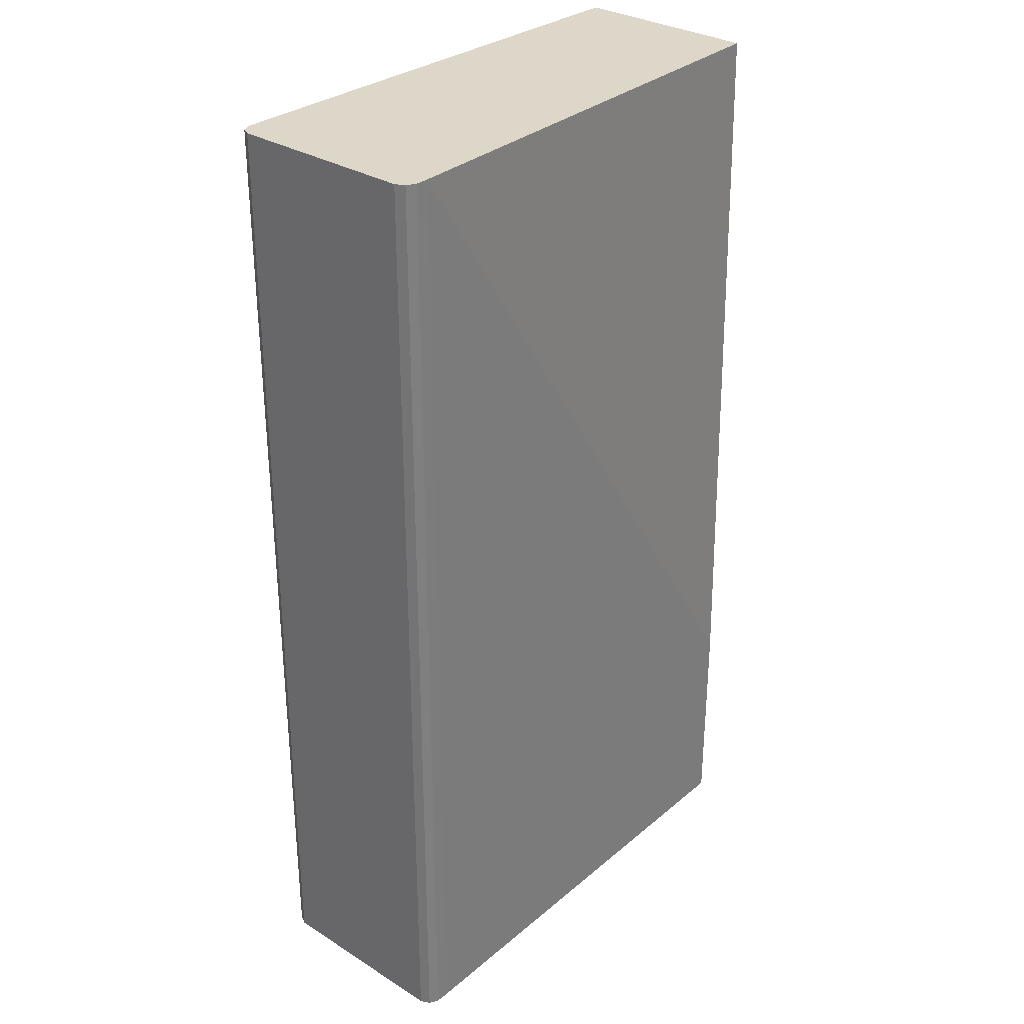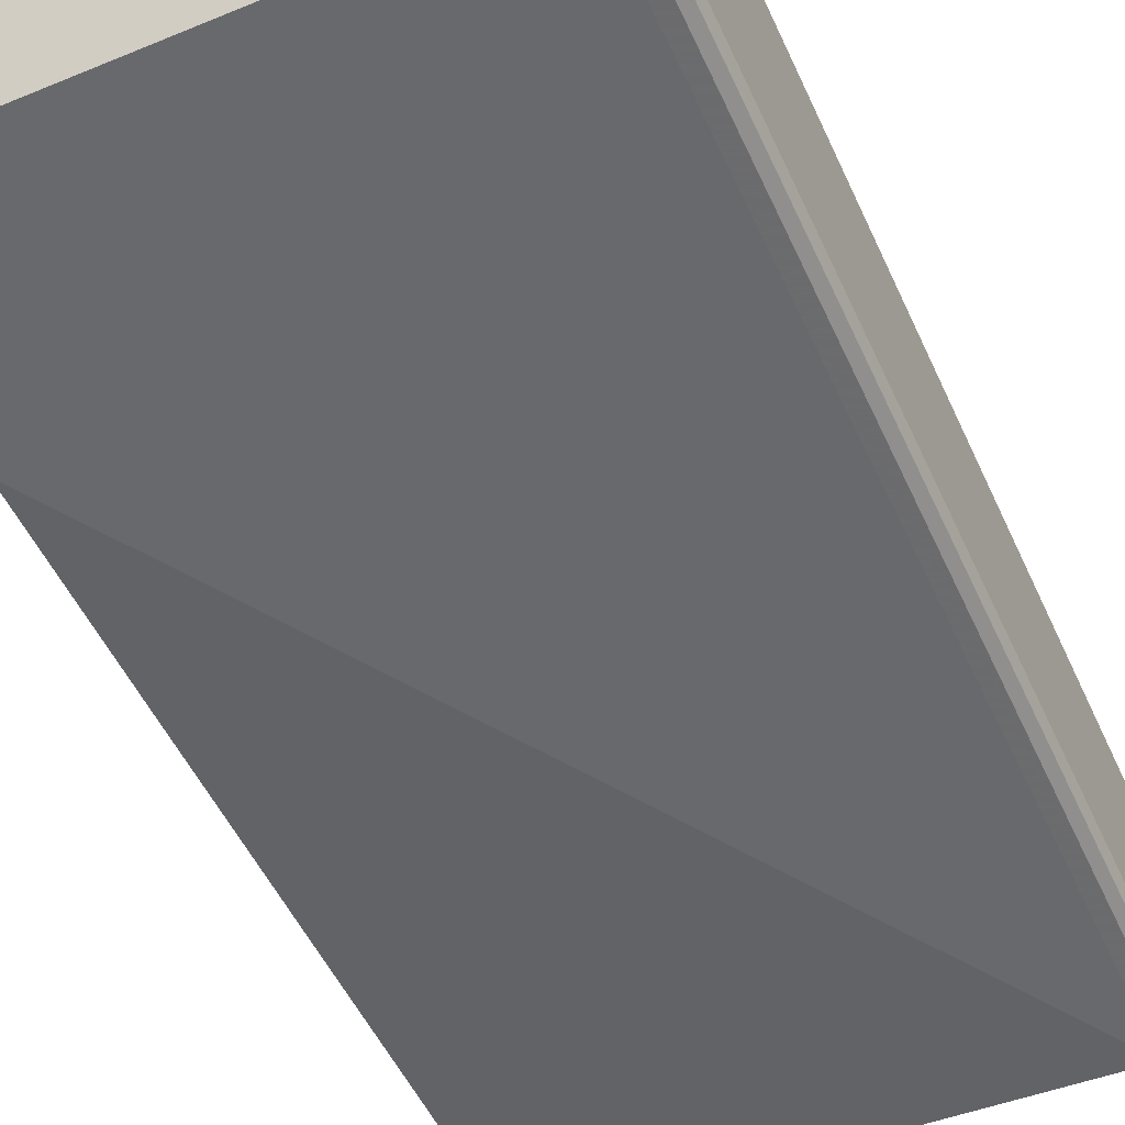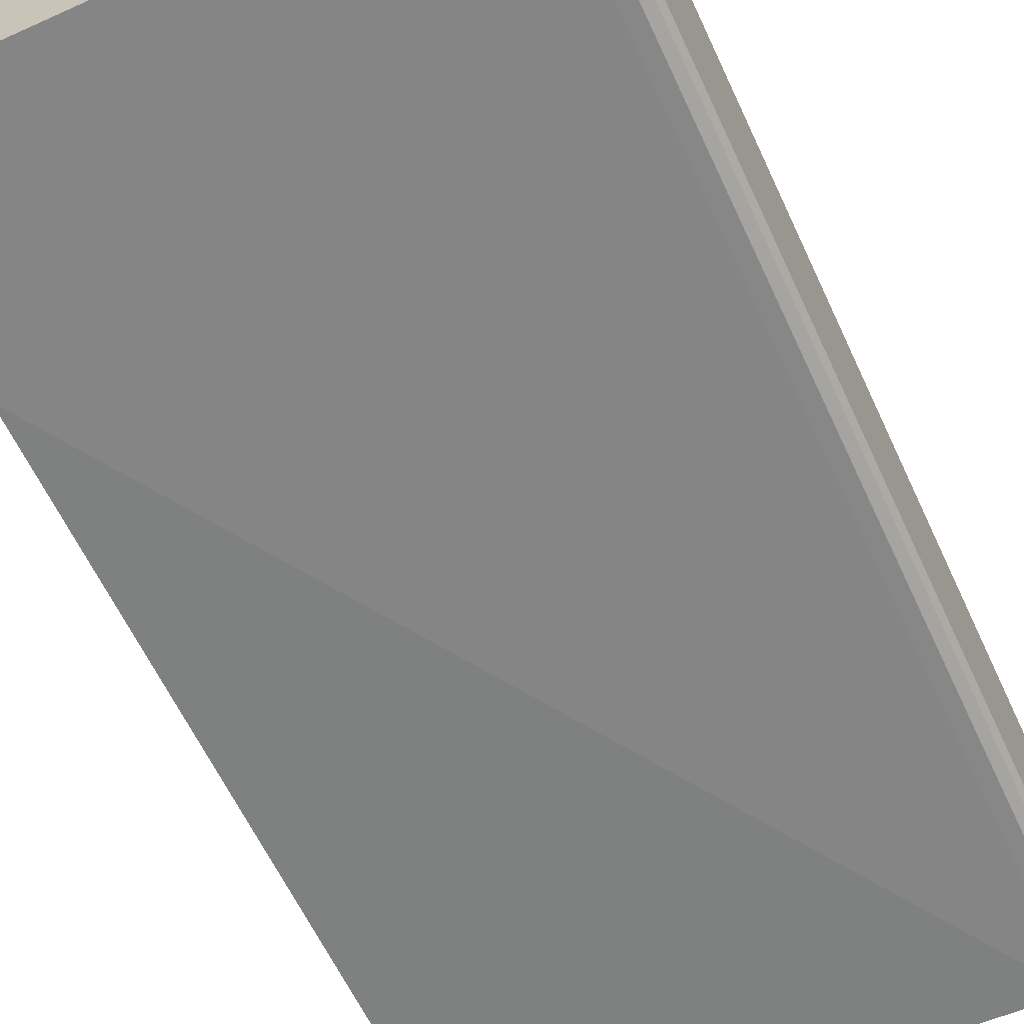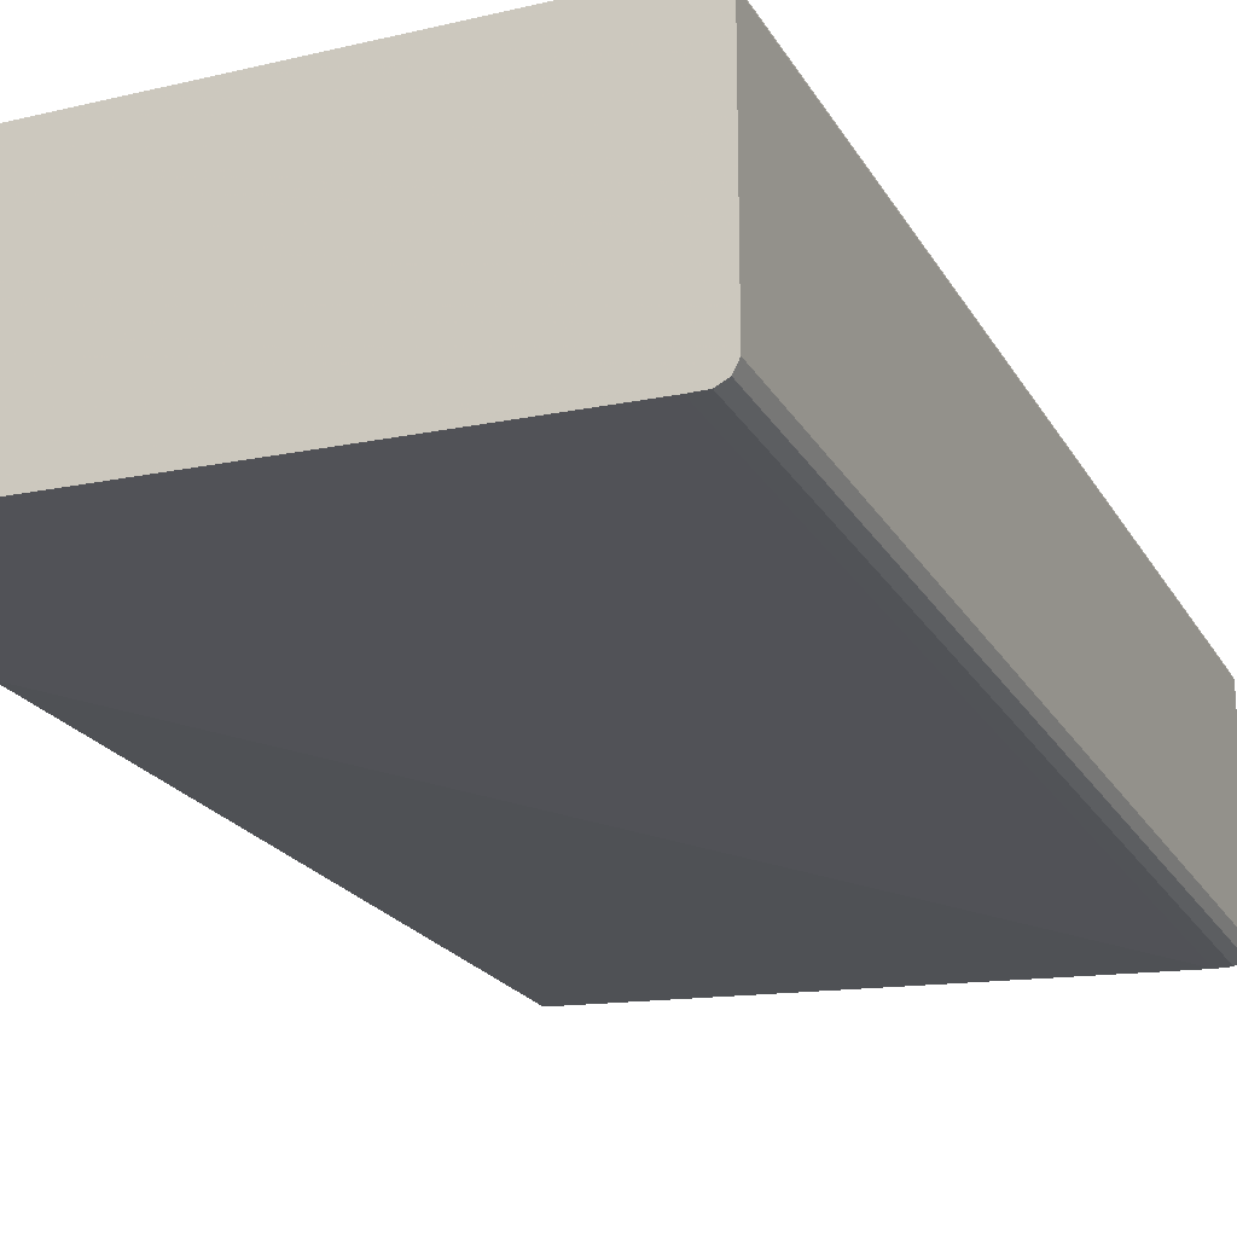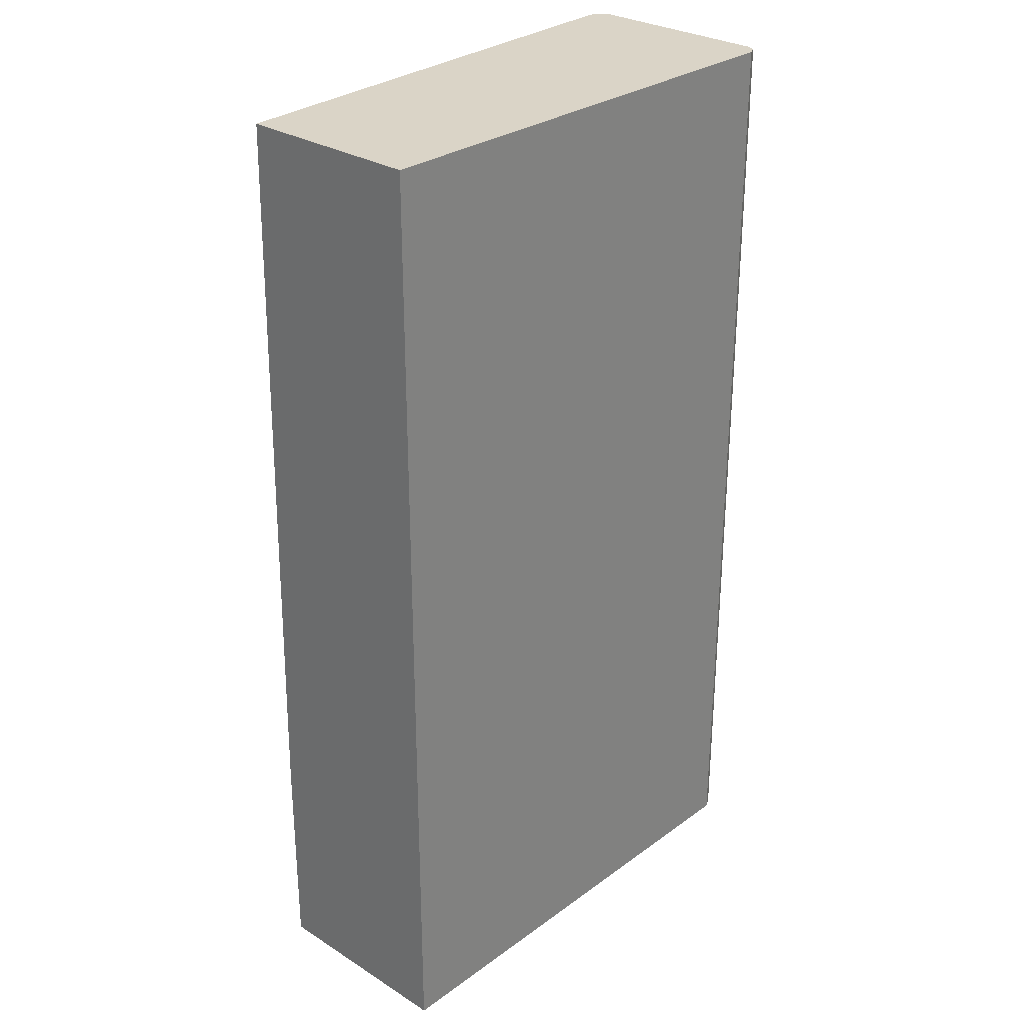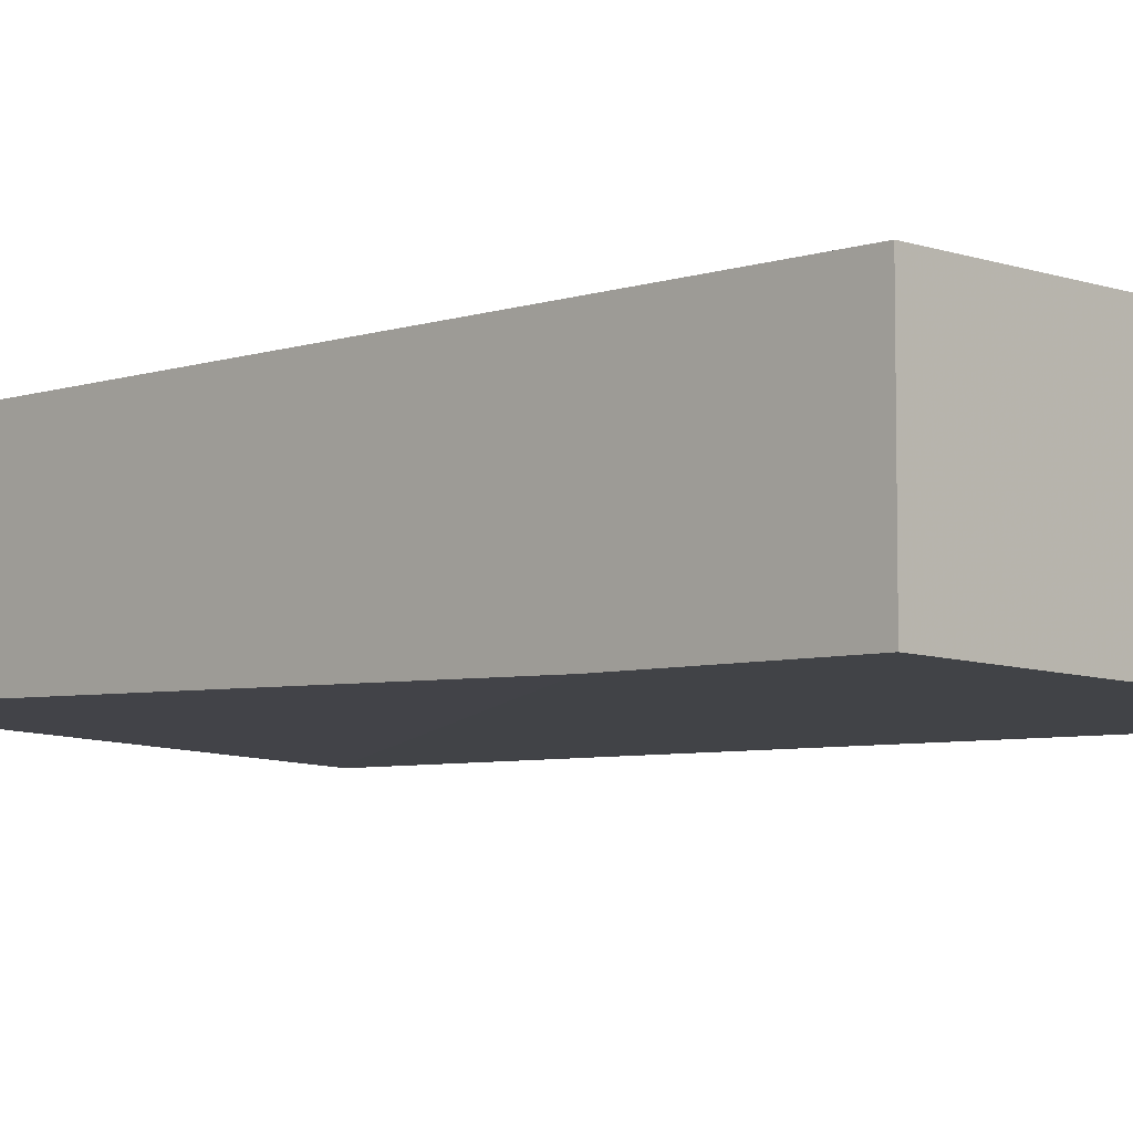
<metadata>
{"format":"obj","ext":"obj","renderer":"f3d","projection":"perspective","resolution":1024,"background":"white","views":[{"elev":30.9,"azim":131.8,"up":"+Y"},{"elev":-53.5,"azim":24.4,"up":"+Z"},{"elev":-62.5,"azim":24.9,"up":"+Z"},{"elev":-22.0,"azim":22.5,"up":"+Z"},{"elev":28.9,"azim":-47.0,"up":"+Y"},{"elev":-5.8,"azim":-45.3,"up":"+Z"}]}
</metadata>
<code>
v -0.01125 -0.6123 -0.07023
v 0.3509 -0.6123 -0.08028
v -0.01125 -0.6123 0.08028
v -0.01125 -0.4515 -0.07023
v 0.3612 -0.6123 -0.08028
v 0.3512 0.1019 -0.08028
v 0.3612 -0.6123 0.08028
v -0.01125 0.1019 0.08028
v -0.01125 0.1019 -0.06021
v 0.3678 -0.6123 -0.07701
v 0.3612 0.1019 -0.08028
v 0.3679 -0.6123 0.07693
v 0.3612 0.1019 0.08028
v 0.3679 -0.6123 -0.07693
v 0.3679 0.1019 -0.07693
v 0.3713 -0.6123 0.07023
v 0.3679 0.1019 0.07693
v 0.3713 -0.6123 -0.07023
v 0.3713 0.1019 -0.07023
v 0.3713 0.1019 0.07023
f 6 15 11
f 6 8 13
f 6 13 17
f 6 17 20
f 6 20 19
f 6 19 15
f 7 12 17
f 14 19 18
f 10 11 15
f 10 15 14
f 12 16 20
f 12 20 17
f 14 15 19
f 16 18 19
f 16 19 20
f 7 17 13
f 5 11 10
f 6 9 8
f 3 13 8
f 4 9 6
f 1 2 5
f 1 10 14
f 1 14 18
f 1 18 16
f 1 16 12
f 1 12 7
f 1 7 3
f 1 5 10
f 1 8 9
f 1 9 4
f 1 4 2
f 2 4 6
f 2 6 11
f 2 11 5
f 1 3 8
f 3 7 13

</code>
